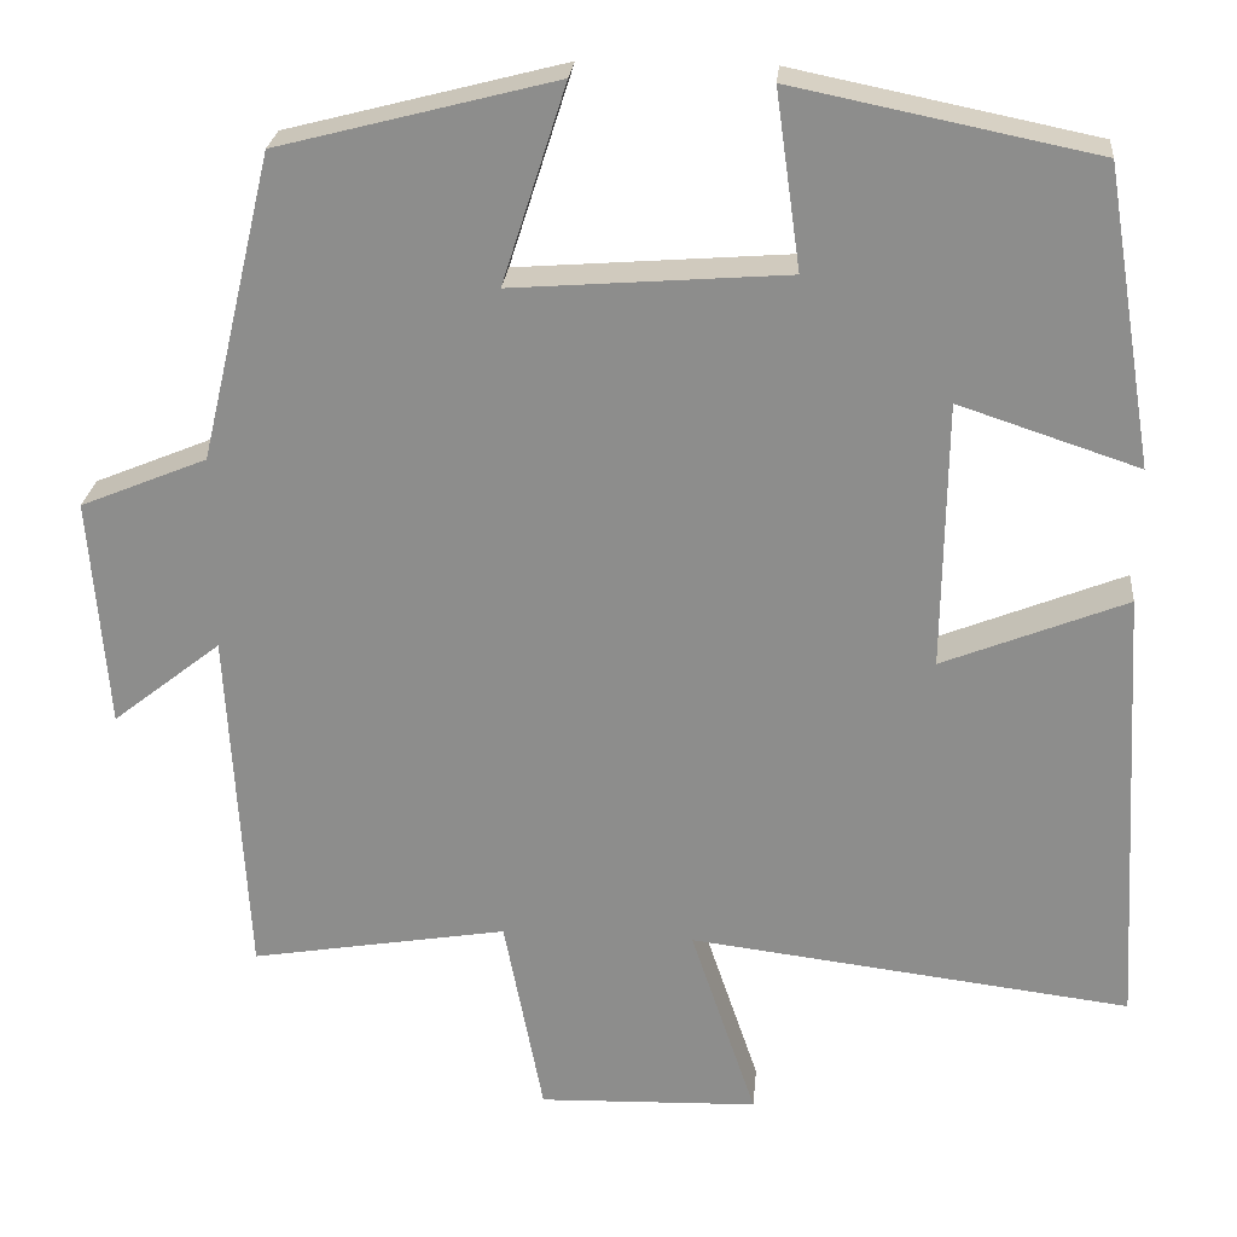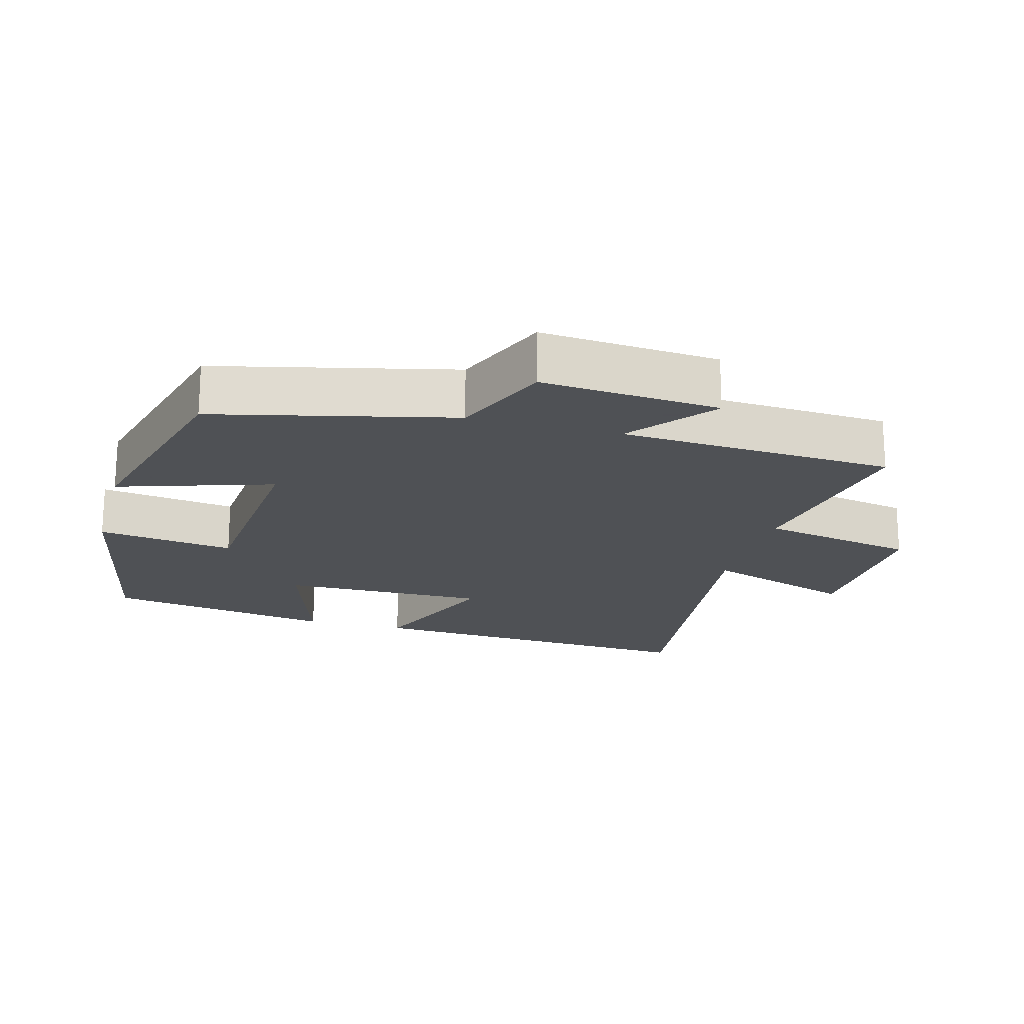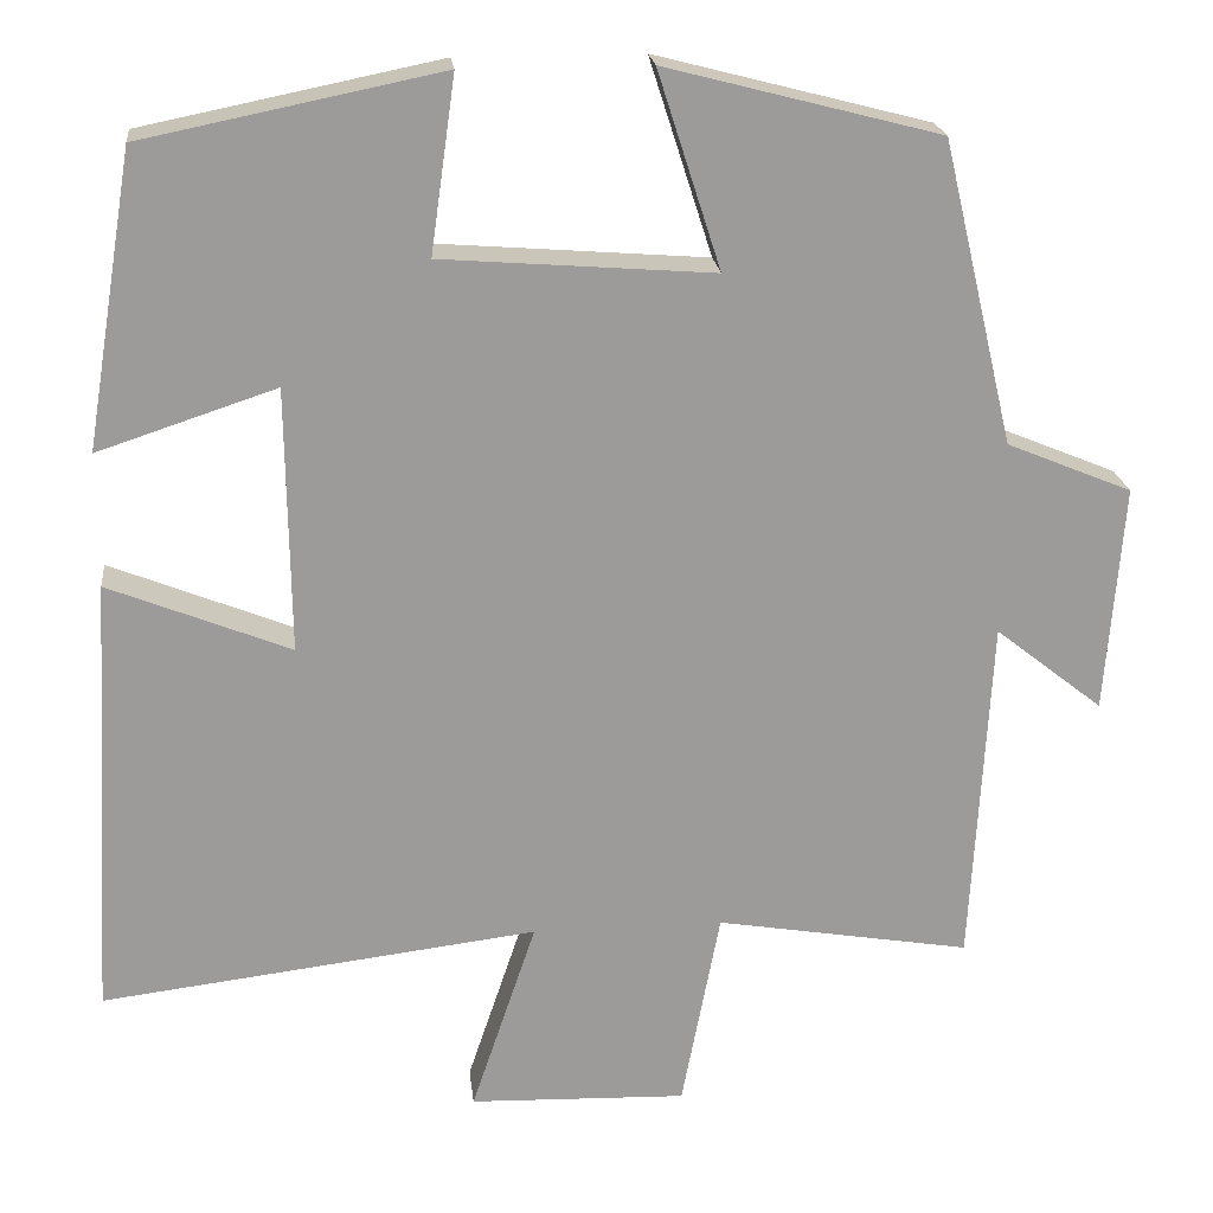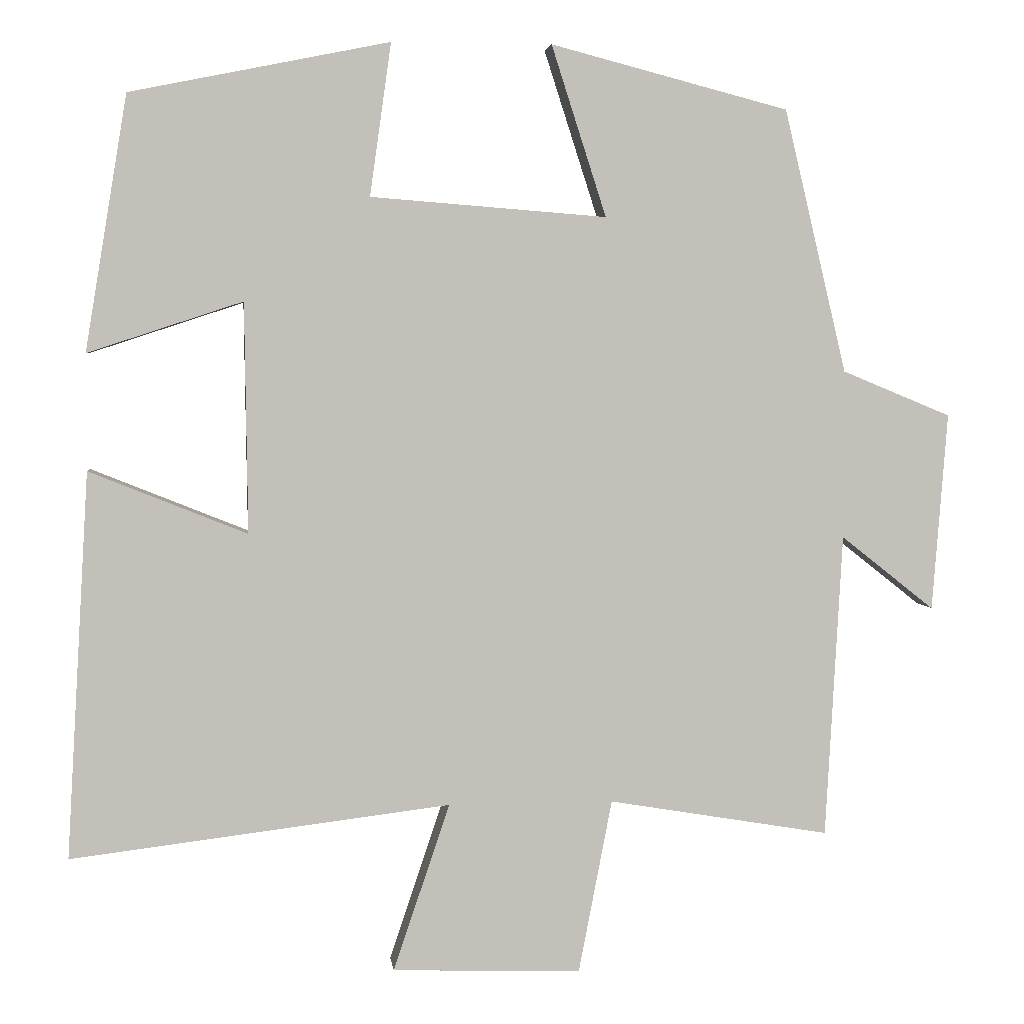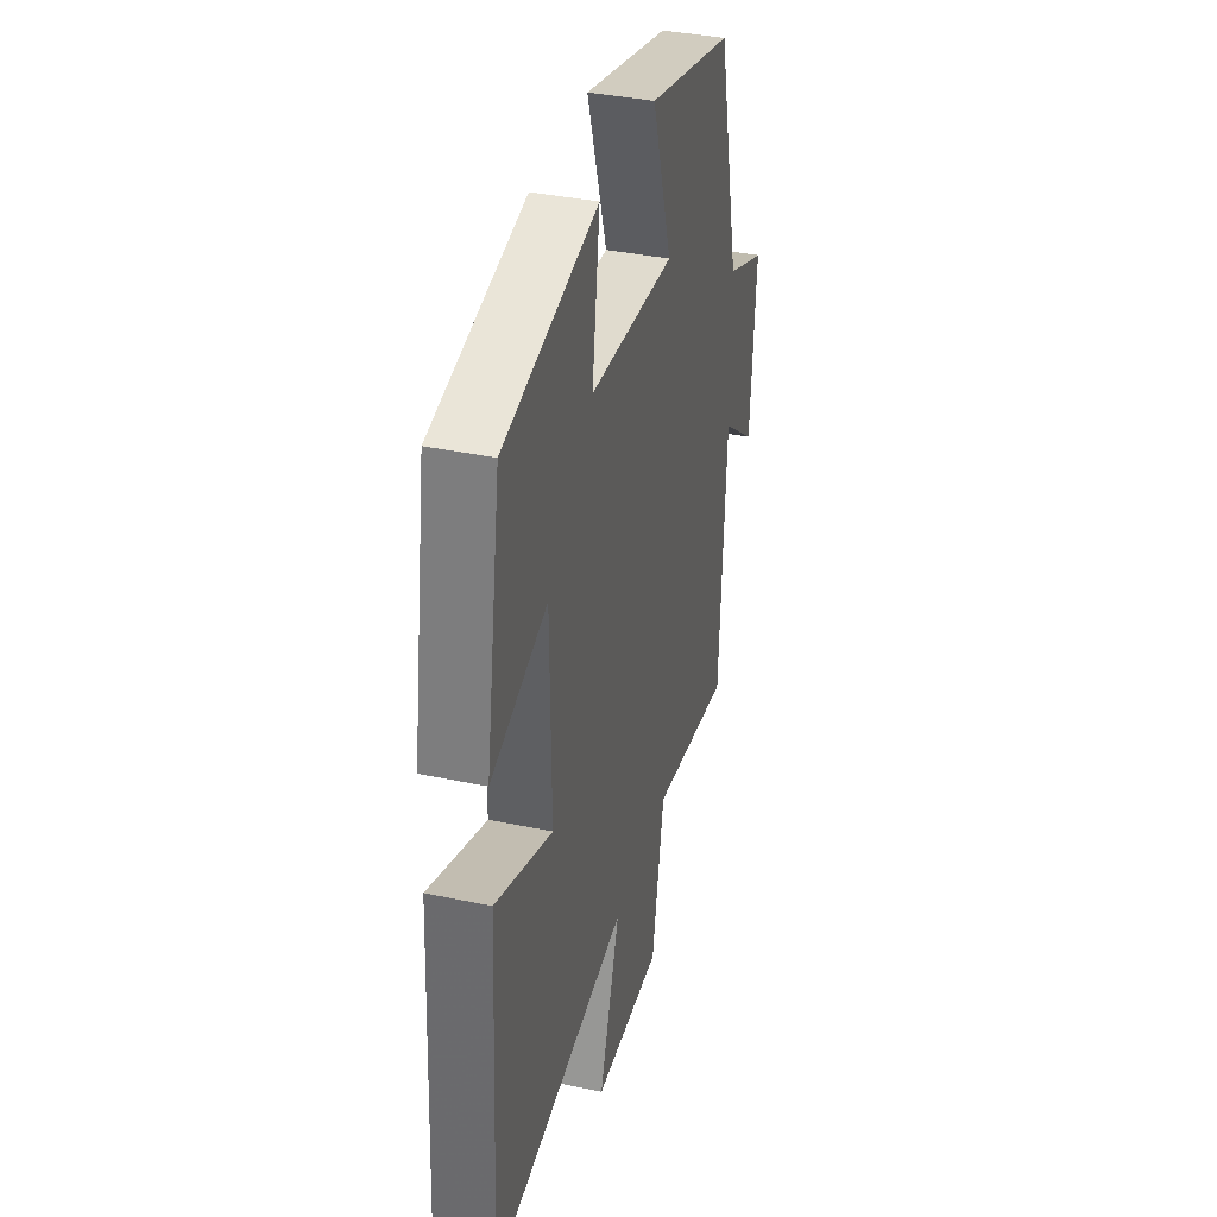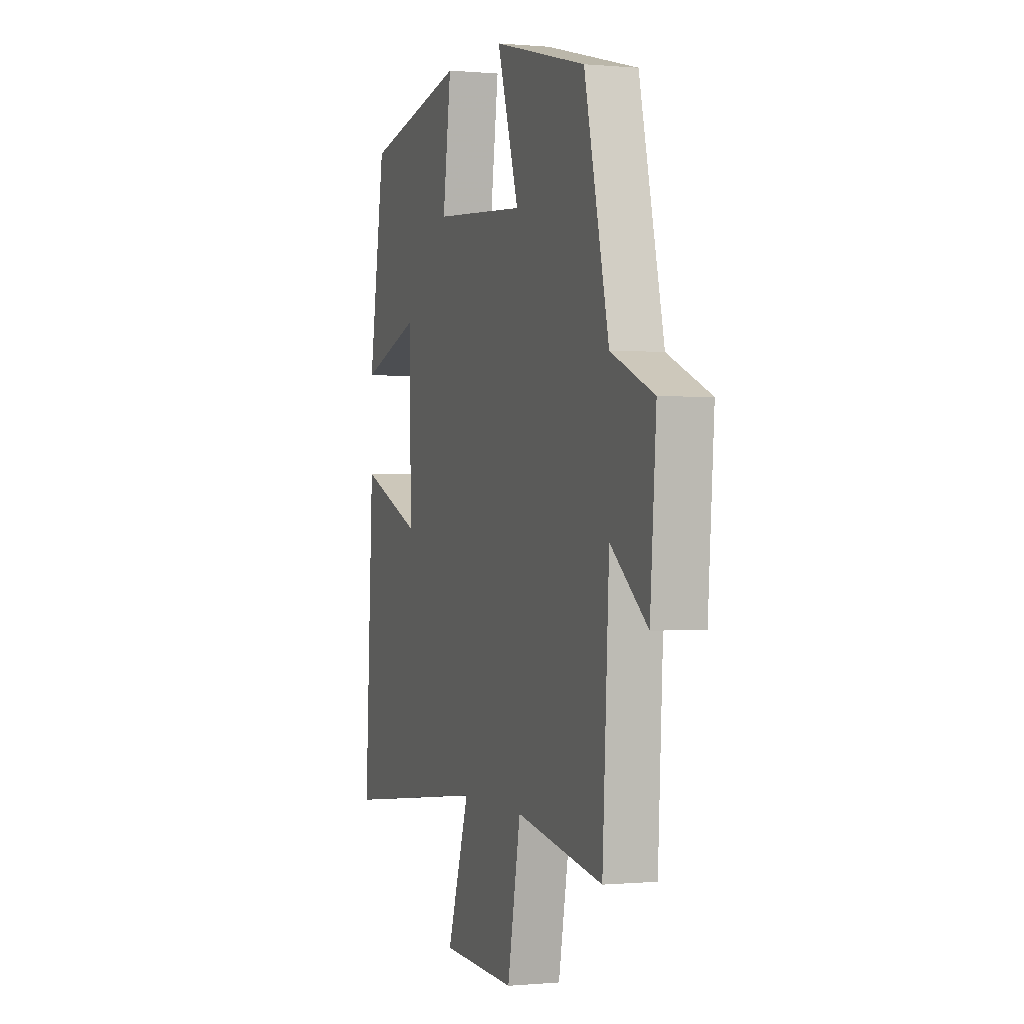
<metadata>
{"format":"obj","ext":"obj","renderer":"f3d","projection":"perspective","resolution":1024,"background":"white","views":[{"elev":24.8,"azim":-174.9,"up":"+Z"},{"elev":-19.5,"azim":74.6,"up":"+Y"},{"elev":20.7,"azim":-6.2,"up":"+Z"},{"elev":3.5,"azim":-6.7,"up":"+Z"},{"elev":37.5,"azim":-74.9,"up":"+Z"},{"elev":0.0,"azim":70.8,"up":"+Z"}]}
</metadata>
<code>
v 0.418 0.07 0.419
v 0.5 0.07 0.073
v 0.643 0.07 0.014
v 0.623 0.07 -0.246
v 0.5 0.07 -0.149
v 0.478 0.07 -0.549
v 0.187 0.07 -0.5
v 0.143 0.07 -0.728
v -0.105 0.07 -0.72
v -0.031 0.07 -0.5
v -0.529 0.07 -0.561
v -0.5 0.07 -0.055
v -0.293 0.07 -0.138
v -0.297 0.07 0.164
v -0.5 0.07 0.097
v -0.445 0.07 0.431
v -0.105 0.07 0.5
v -0.133 0.07 0.3
v 0.177 0.07 0.276
v 0.105 0.07 0.5
v 0.418 0 0.419
v 0.5 0 0.073
v 0.643 0 0.014
v 0.623 0 -0.246
v 0.5 0 -0.149
v 0.478 0 -0.549
v 0.187 0 -0.5
v 0.143 0 -0.728
v -0.105 0 -0.72
v -0.031 0 -0.5
v -0.529 0 -0.561
v -0.5 0 -0.055
v -0.293 0 -0.138
v -0.297 0 0.164
v -0.5 0 0.097
v -0.445 0 0.431
v -0.105 0 0.5
v -0.133 0 0.3
v 0.177 0 0.276
v 0.105 0 0.5
f 19 20 1 2
f 18 19 2
f 15 16 17 18
f 14 15 18
f 13 14 18 2
f 10 11 12 13
f 10 13 2 3
f 7 8 9 10
f 7 10 3
f 5 6 7
f 5 7 3
f 3 4 5
f 22 21 40 39
f 22 39 38
f 38 37 36 35
f 38 35 34
f 22 38 34 33
f 33 32 31 30
f 23 22 33 30
f 30 29 28 27
f 23 30 27
f 27 26 25
f 23 27 25
f 25 24 23
f 1 21 22 2
f 2 22 23 3
f 3 23 24 4
f 4 24 25 5
f 5 25 26 6
f 6 26 27 7
f 7 27 28 8
f 8 28 29 9
f 9 29 30 10
f 10 30 31 11
f 11 31 32 12
f 12 32 33 13
f 13 33 34 14
f 14 34 35 15
f 15 35 36 16
f 16 36 37 17
f 17 37 38 18
f 18 38 39 19
f 19 39 40 20
f 20 40 21 1

</code>
